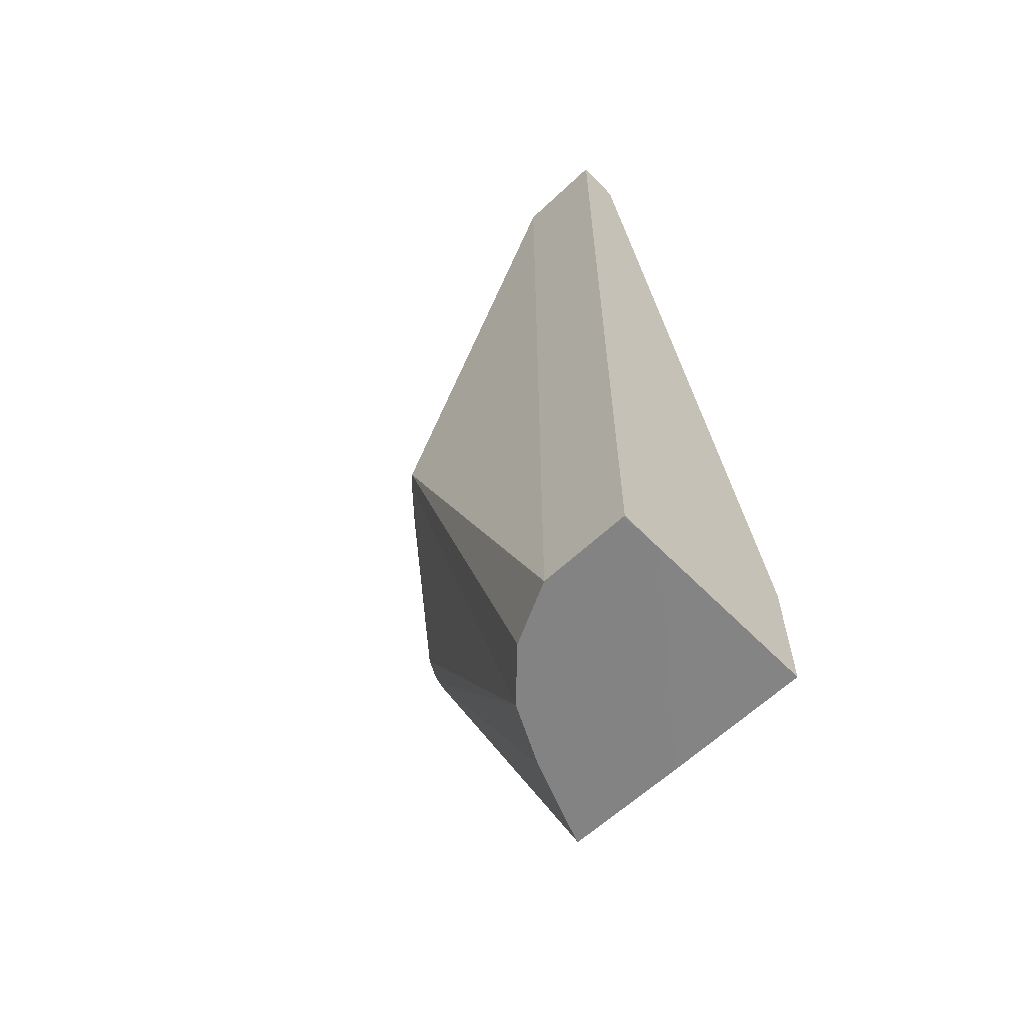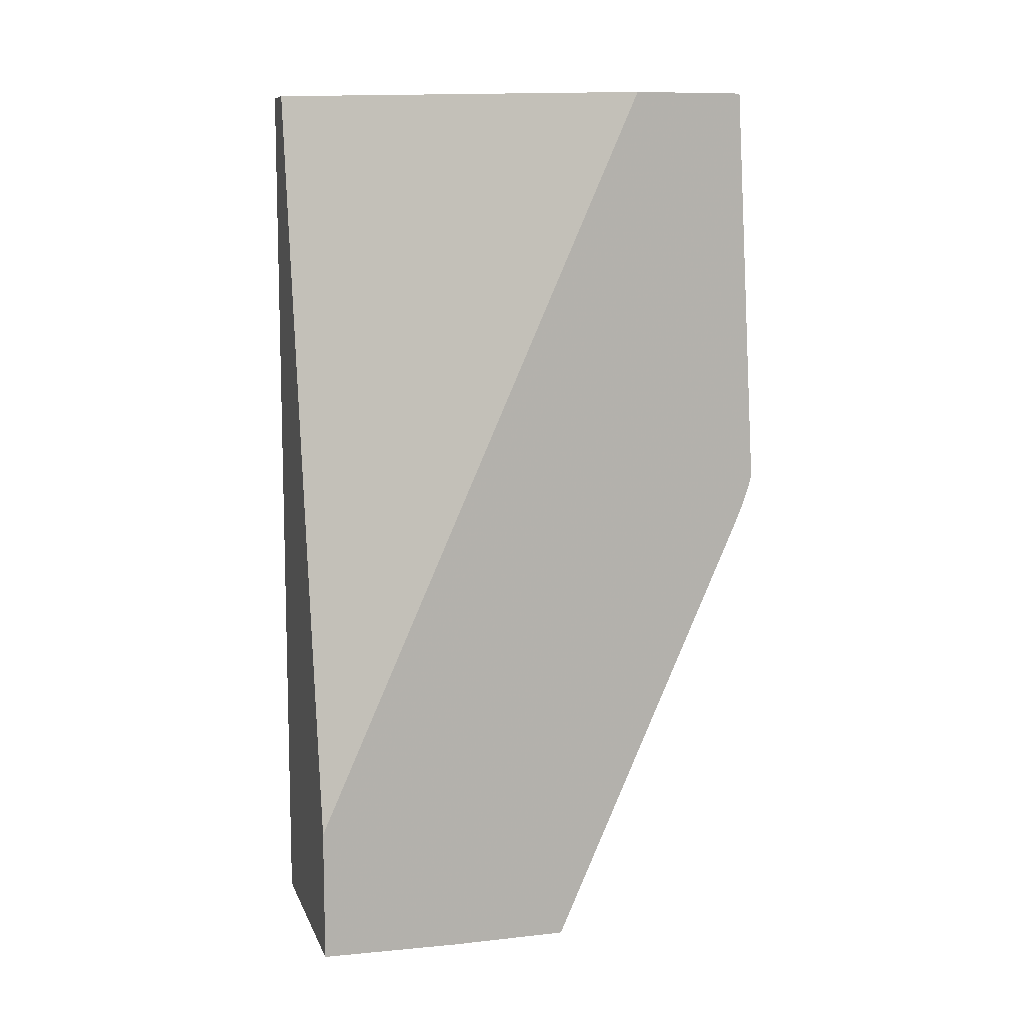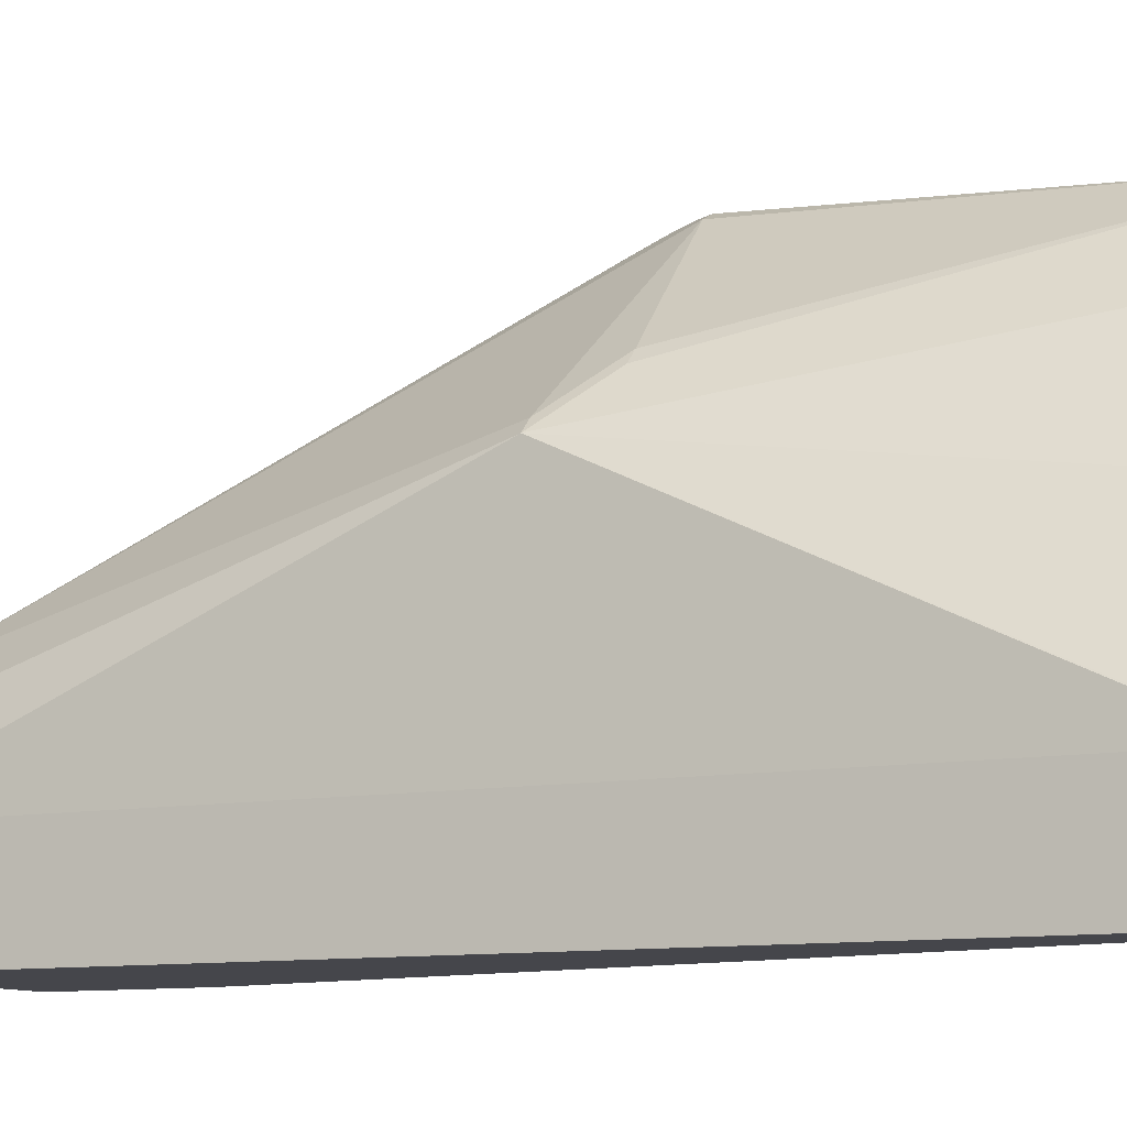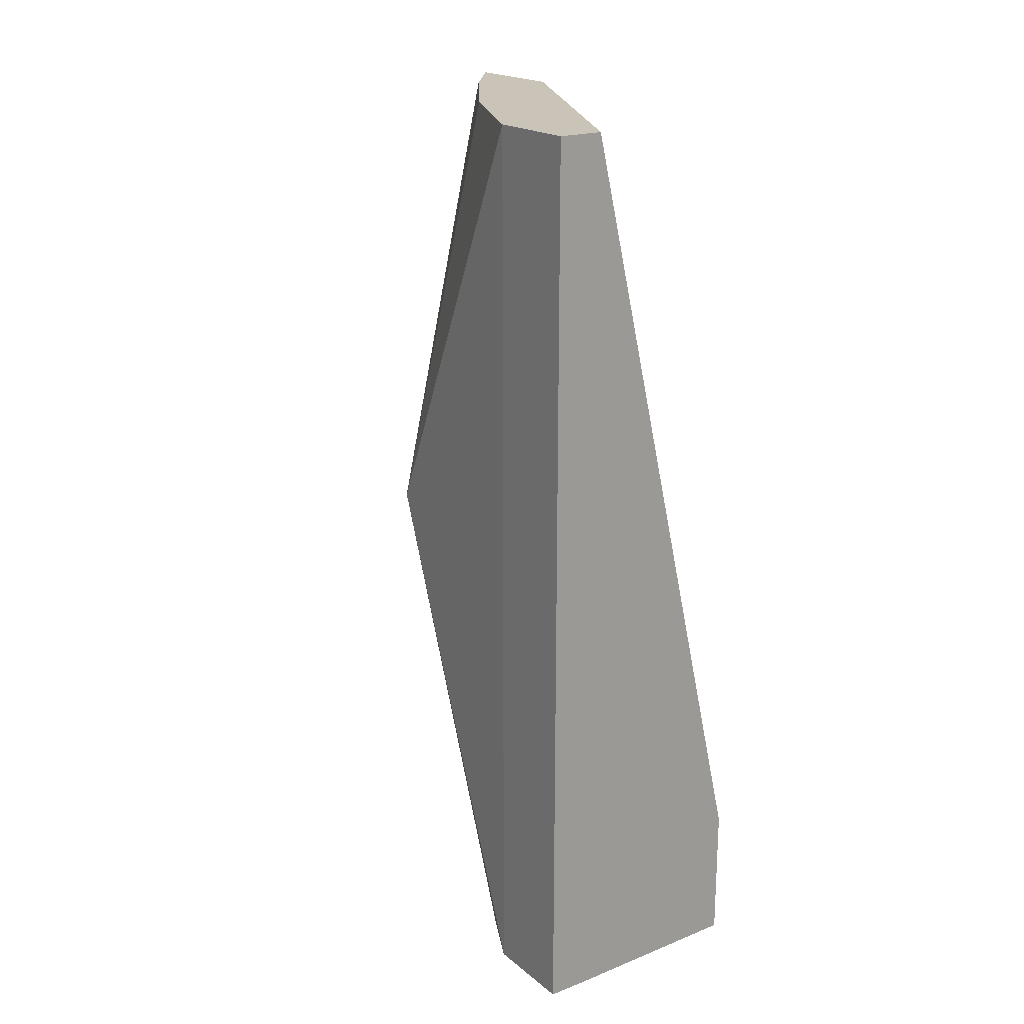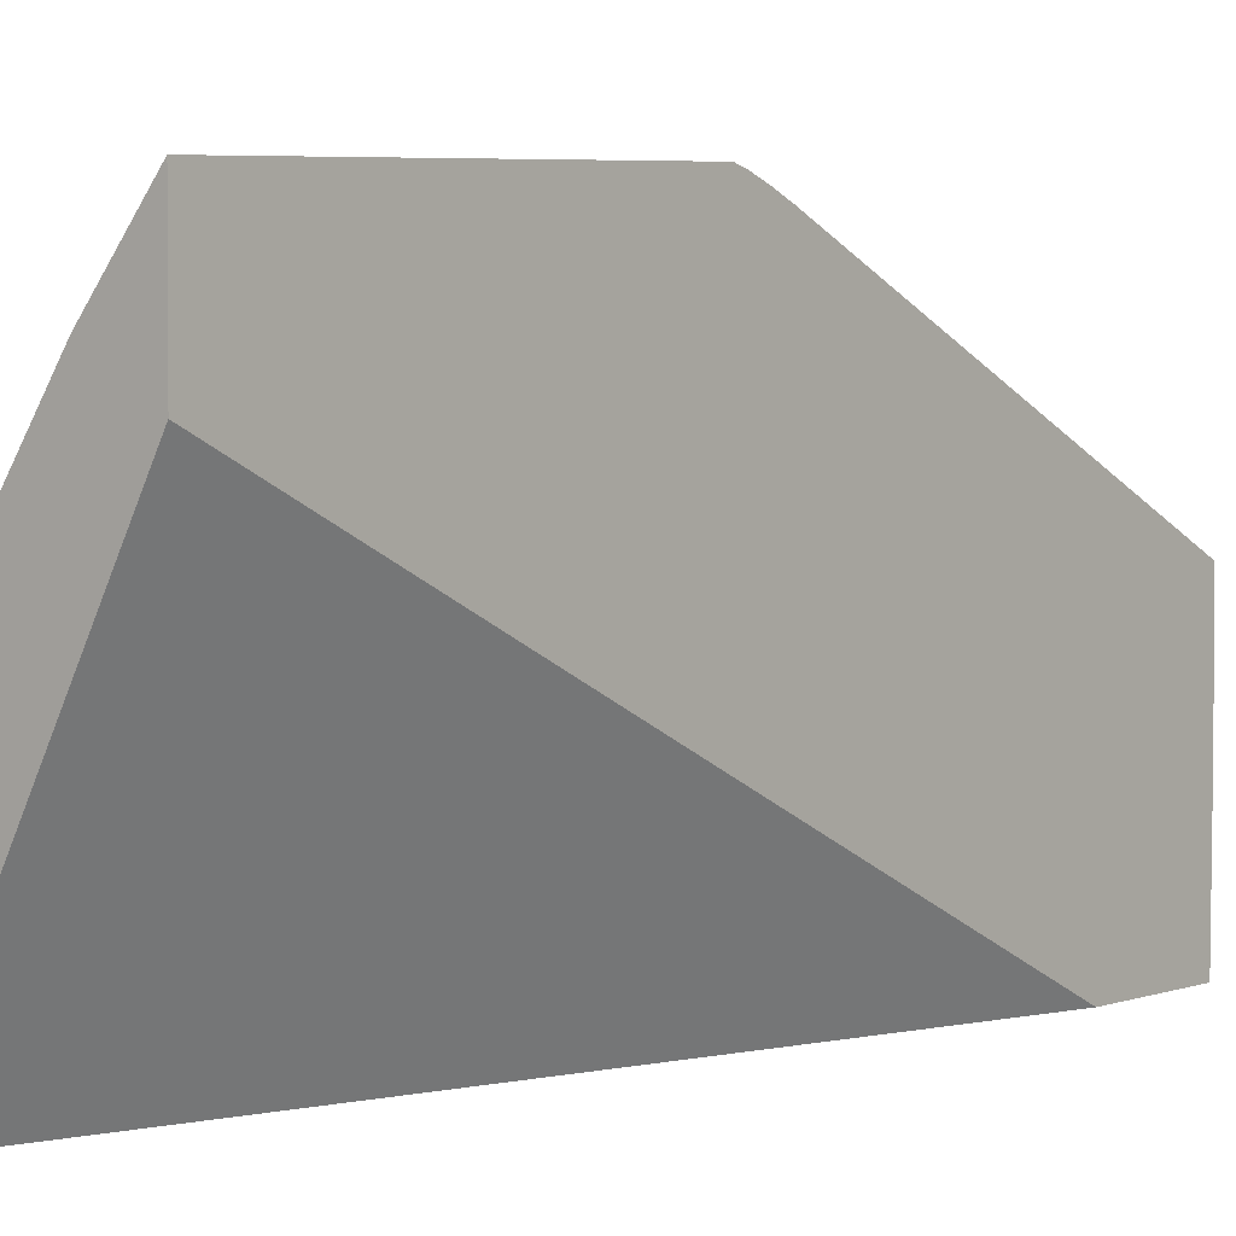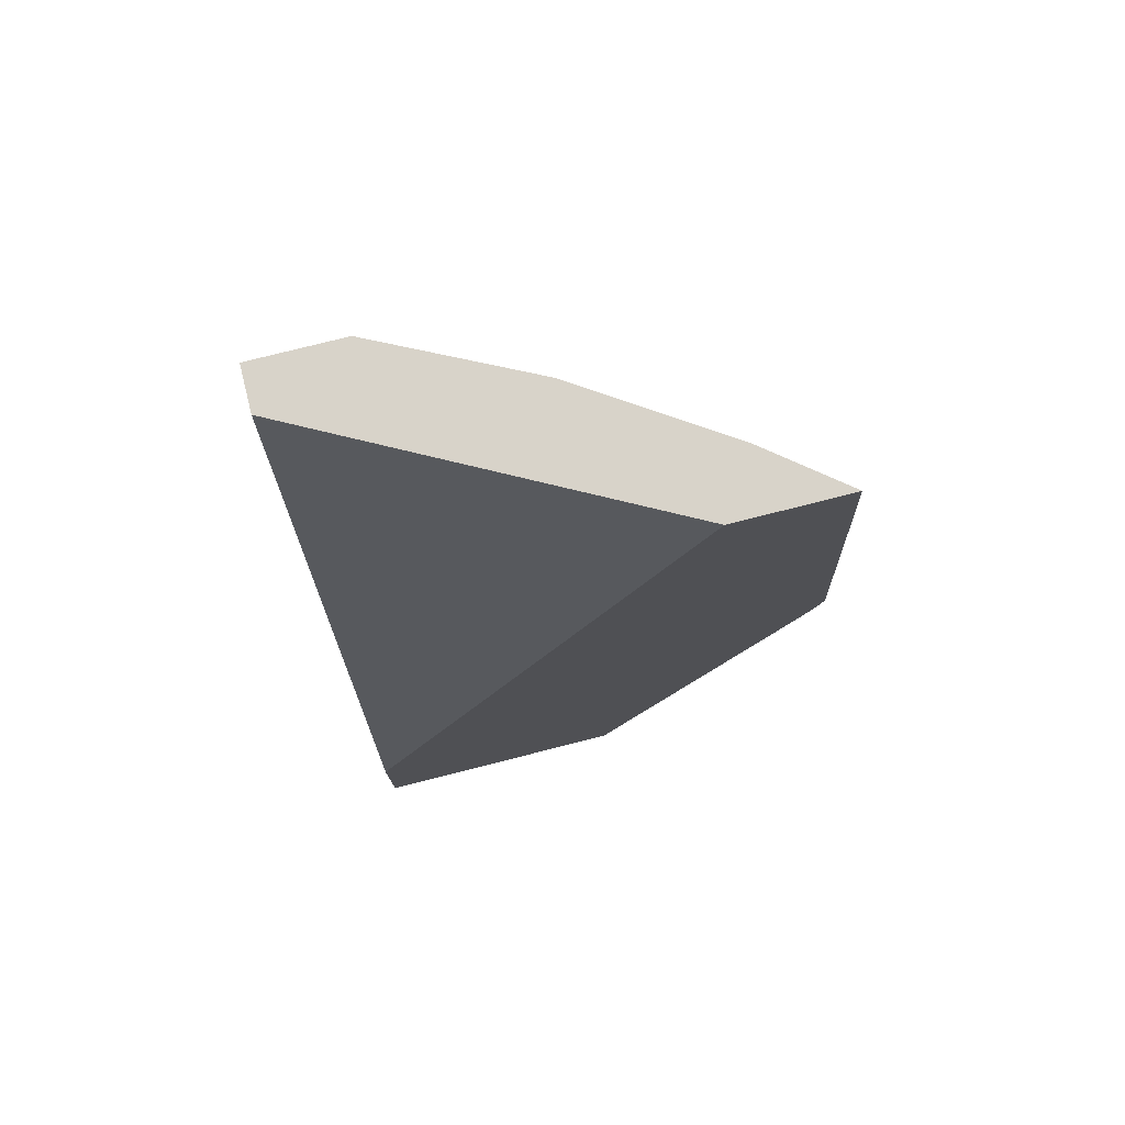
<metadata>
{"format":"obj","ext":"obj","renderer":"f3d","projection":"perspective","resolution":1024,"background":"white","views":[{"elev":-61.1,"azim":-46.2,"up":"+Z"},{"elev":9.8,"azim":74.2,"up":"+Z"},{"elev":-10.1,"azim":-62.8,"up":"+Y"},{"elev":20.0,"azim":-34.9,"up":"+Z"},{"elev":2.3,"azim":38.4,"up":"+Y"},{"elev":75.8,"azim":75.7,"up":"+Z"}]}
</metadata>
<code>
v -0.2507 0.2192 -0.1044
v -0.2507 0.2177 -0.1103
v -0.2575 0.2158 -0.1044
v -0.2507 0.2085 0.08251
v -0.2507 0.2145 -0.1193
v -0.3445 0.1409 -0.1149
v -0.3236 0.1618 -0.09398
v -0.3201 0.09049 -0.3352
v -0.2784 0.174 0.08251
v -0.2507 0.1565 0.08251
v -0.3289 0.1566 -0.09398
v -0.2507 0.2105 -0.1292
v -0.3497 0.1357 -0.1149
v -0.2923 0.1044 -0.3352
v -0.341 0.06961 -0.3352
v -0.3201 0.1113 0.08251
v -0.3341 -0.0007016 0.08251
v -0.2507 -0.0007016 -0.2714
v -0.2507 0.1203 -0.3352
v -0.252 0.12 -0.3352
v -0.3549 0.04176 0.08251
v -0.3546 0.04245 0.08251
v -0.3341 0.08354 0.08251
v -0.3268 0.09813 0.08251
v -0.3546 0.04256 -0.3352
v -0.3549 0.04176 -0.3352
v -0.3549 -0.0007016 0.08251
v -0.2507 -0.0007016 -0.3341
v -0.2507 0.06499 -0.3352
v -0.3549 8.7e-06 -0.3352
v -0.3549 -0.0007016 -0.3352
v -0.3341 -0.0007016 -0.3352
v -0.3348 -0.0007016 -0.3352
f 12 20 14
f 12 19 20
f 10 17 18
f 9 13 16
f 9 11 13
f 8 12 14
f 8 30 26
f 8 25 15
f 8 26 25
f 8 33 30
f 13 21 22
f 8 32 33
f 8 15 13
f 13 22 23
f 21 26 30
f 13 24 16
f 13 15 25
f 13 25 26
f 13 26 21
f 17 27 31
f 17 31 33
f 17 33 32
f 17 32 28
f 17 28 18
f 21 30 31
f 28 32 29
f 30 33 31
f 8 29 32
f 13 23 24
f 8 19 29
f 21 31 27
f 8 14 20
f 8 20 19
f 1 2 3
f 1 3 4
f 1 4 10
f 1 10 18
f 1 18 28
f 1 28 29
f 1 19 12
f 1 12 5
f 1 5 2
f 2 5 3
f 3 6 7
f 3 7 4
f 3 5 8
f 1 29 19
f 4 9 16
f 7 13 11
f 3 8 6
f 6 8 13
f 6 13 7
f 5 12 8
f 4 7 11
f 4 17 10
f 4 11 9
f 4 27 17
f 4 21 27
f 4 22 21
f 4 23 22
f 4 24 23
f 4 16 24

</code>
